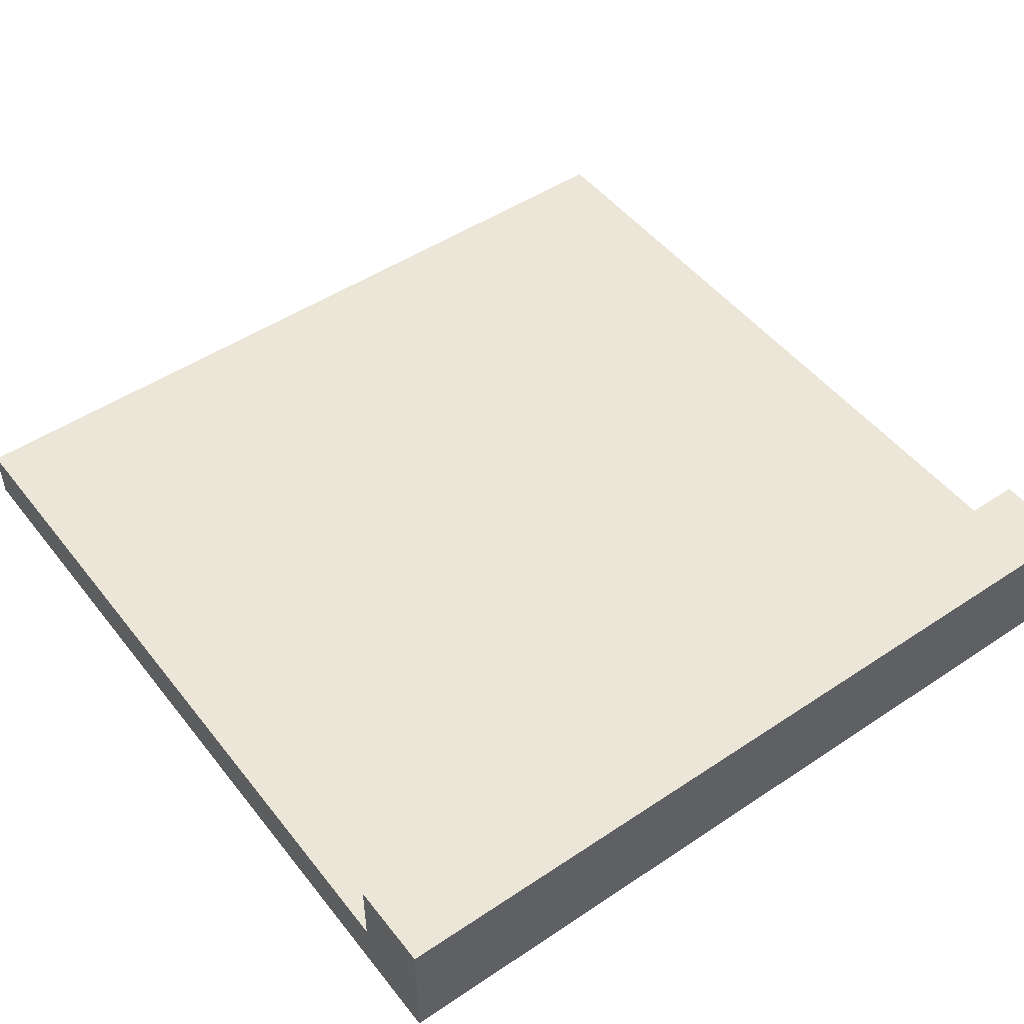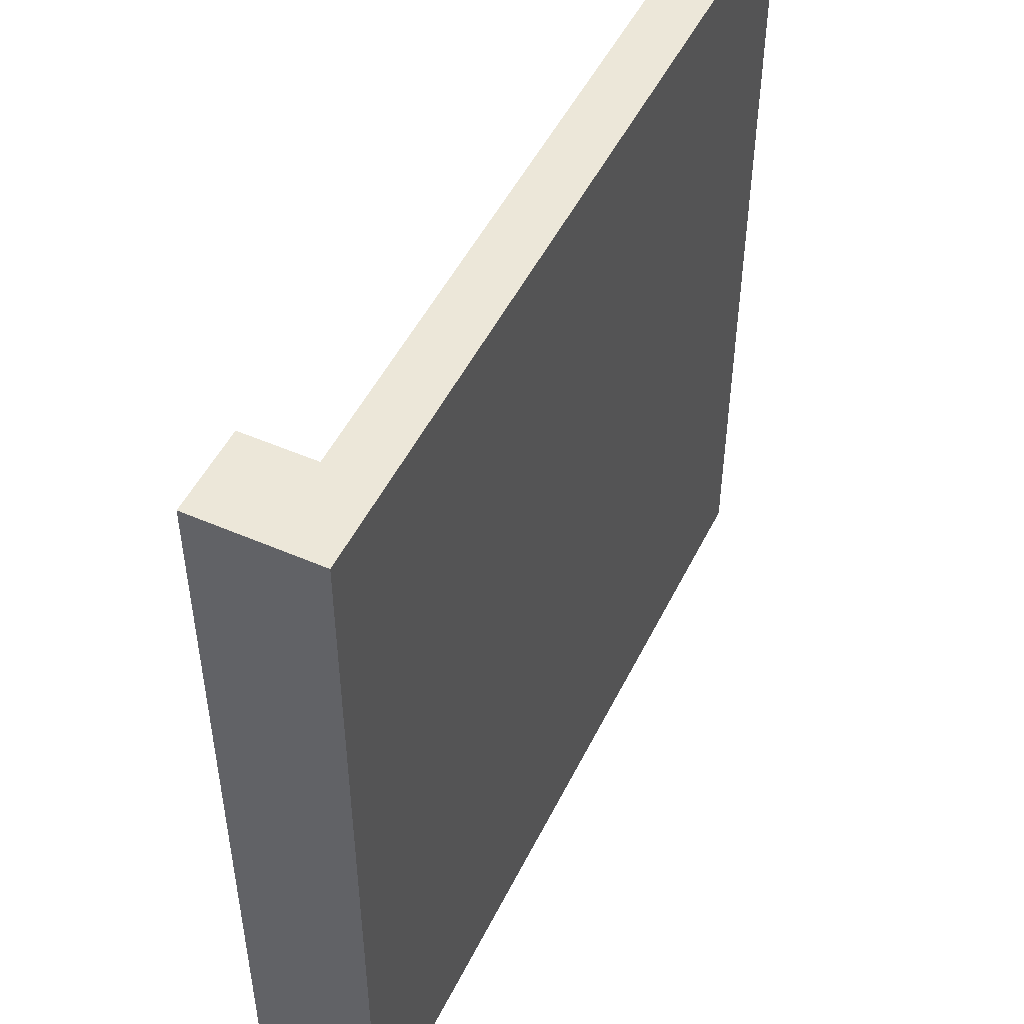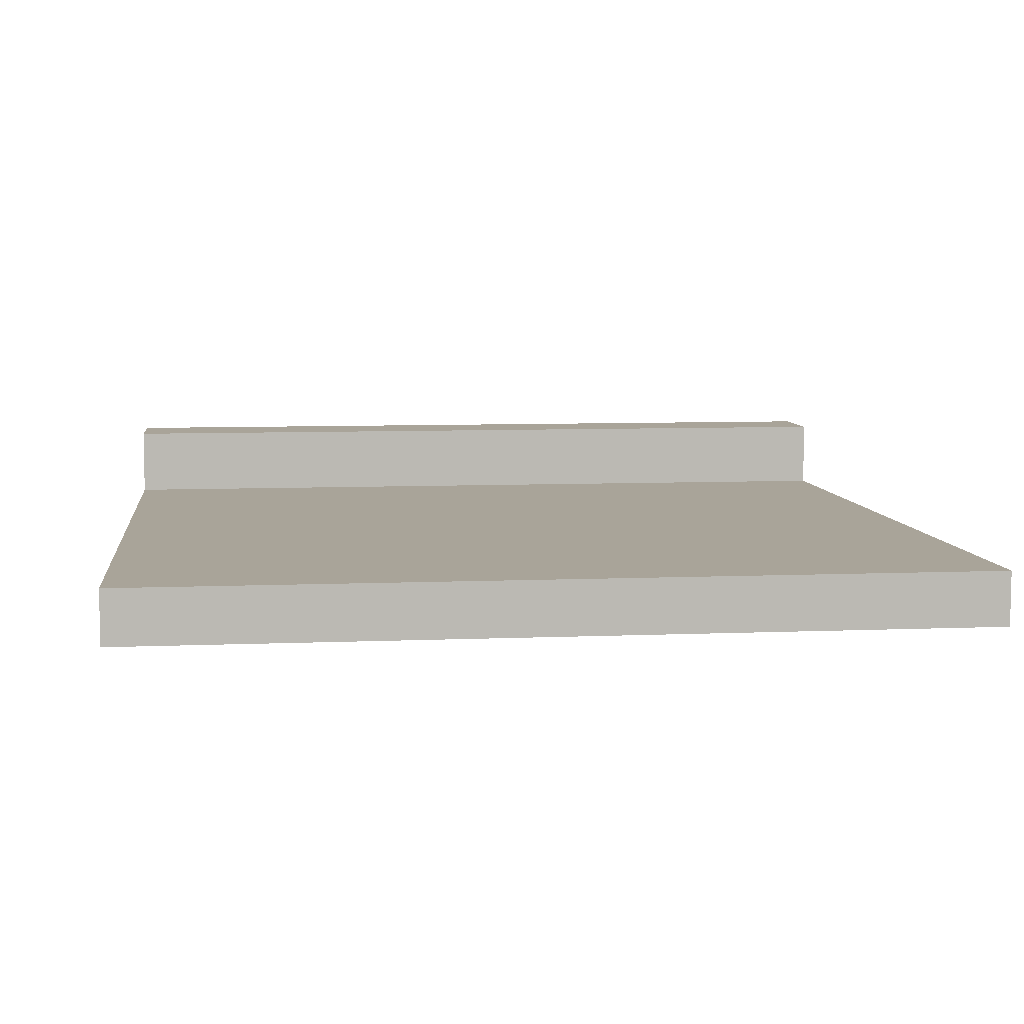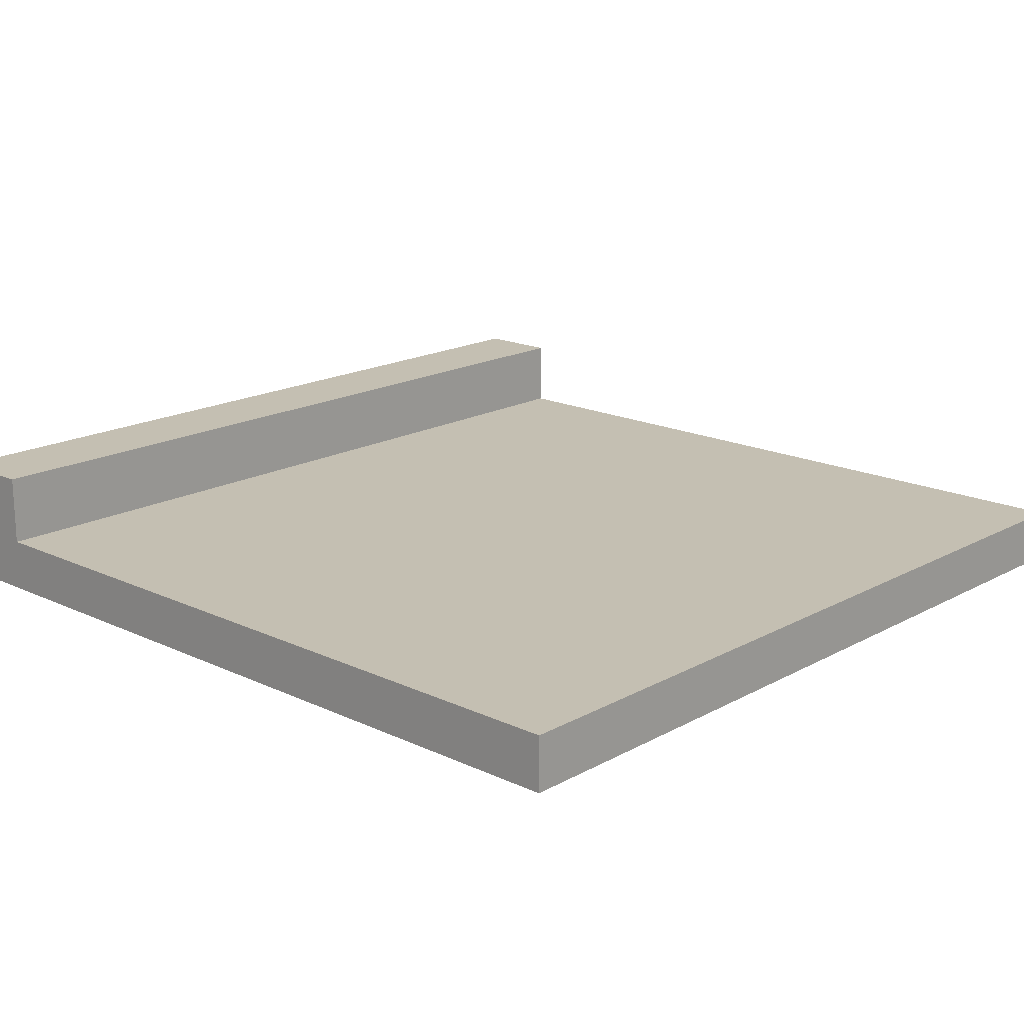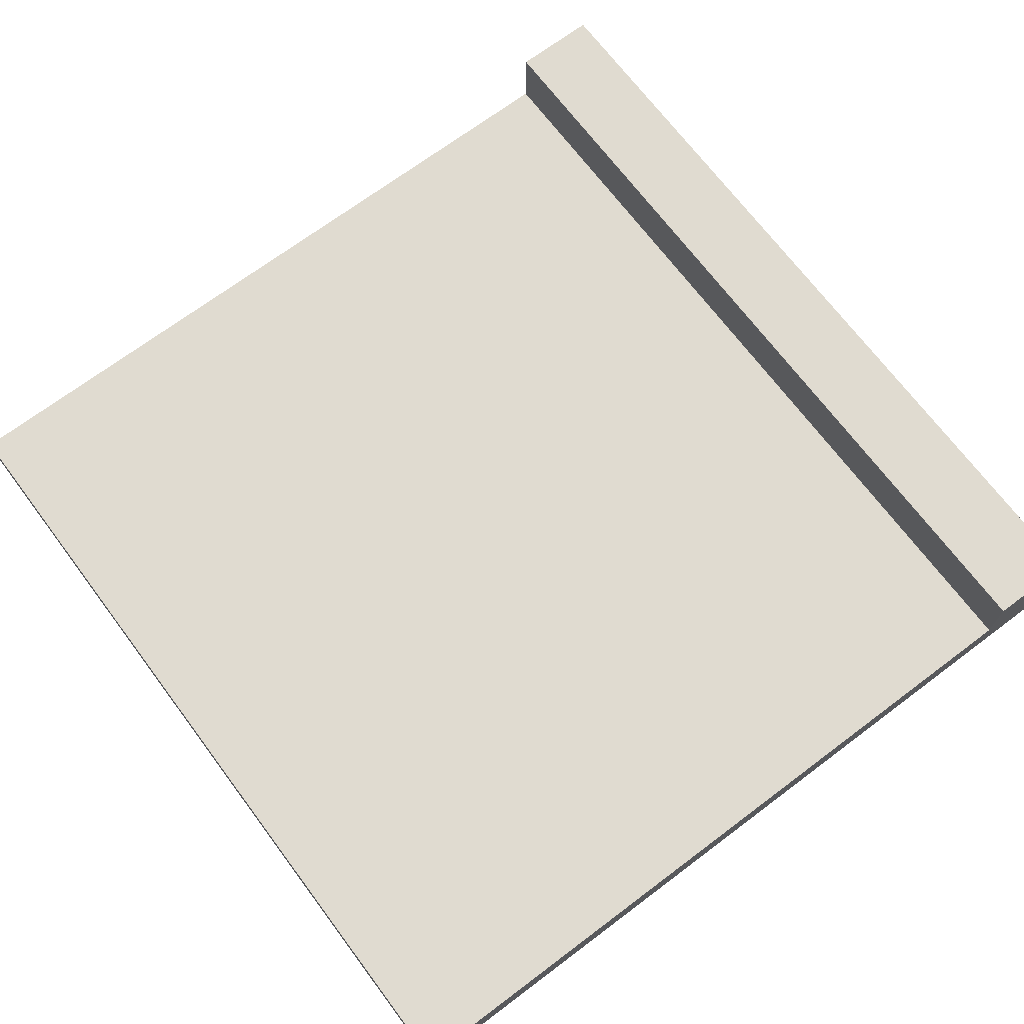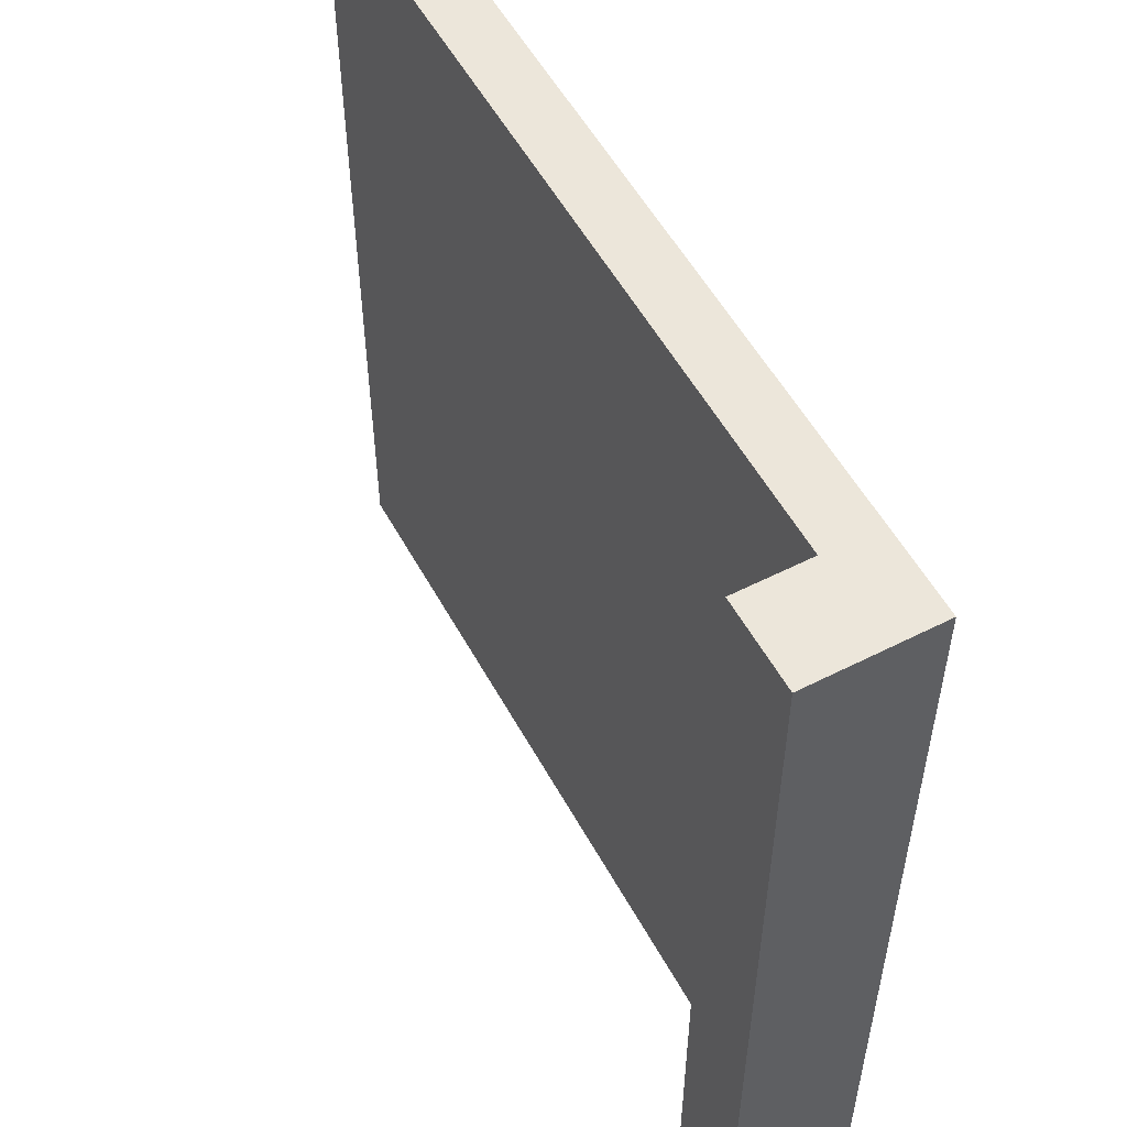
<metadata>
{"format":"obj","ext":"obj","renderer":"f3d","projection":"perspective","resolution":1024,"background":"white","views":[{"elev":49.1,"azim":-126.5,"up":"+Y"},{"elev":49.9,"azim":-64.4,"up":"+Z"},{"elev":7.3,"azim":83.1,"up":"+Y"},{"elev":17.6,"azim":42.8,"up":"+Y"},{"elev":70.1,"azim":143.1,"up":"+Y"},{"elev":54.6,"azim":-118.3,"up":"+Z"}]}
</metadata>
<code>
v  0 0 -2.073e-14
v  0 0.44 -2.073e-14
v  1.877e-14 0.44 -3
v  1.877e-14 0 -3
v  0.3 0.44 -3
v  0.3 0.44 -1.671e-14
v  0.3 0 -1.743e-14
v  0.3 0.19 -1.671e-14
v  0.3 0 -3
v  3 0 -3
v  3 0 0
v  0.3 0.19 -3
v  3 0.19 -3
v  3 0.19 -1.13e-29
g Red.Red.Red.Red.Mesh1 Side Model
f 1 2 3
f 1 3 4
f 5 3 2
f 5 2 6
f 2 1 7
f 2 7 8
f 8 6 2
f 4 9 10
f 4 10 11
f 4 11 7
f 7 1 4
f 8 12 5
f 8 5 6
f 3 5 12
f 3 12 9
f 9 4 3
g BackColor.BackColor.BackColor.BackColor.BackColor.BackColor.BackColor
f 9 10 13
f 9 13 12
f 5 4 9
f 9 12 5
f 5 3 4
f 6 5 12
f 6 12 8
f 14 8 12
f 14 12 13
f 4 3 2
f 4 2 1
f 6 2 3
f 6 3 5
f 9 4 1
f 9 1 7
f 9 7 11
f 11 10 9
f 1 2 6
f 1 6 8
f 8 7 1
f 7 8 14
f 7 14 11
f 11 14 13
f 11 13 10
g Green.Green.Green
f 11 14 8
f 11 8 7
f 10 13 14
f 10 14 11
f 12 13 10
f 12 10 9
f 13 12 8
f 13 8 14

</code>
